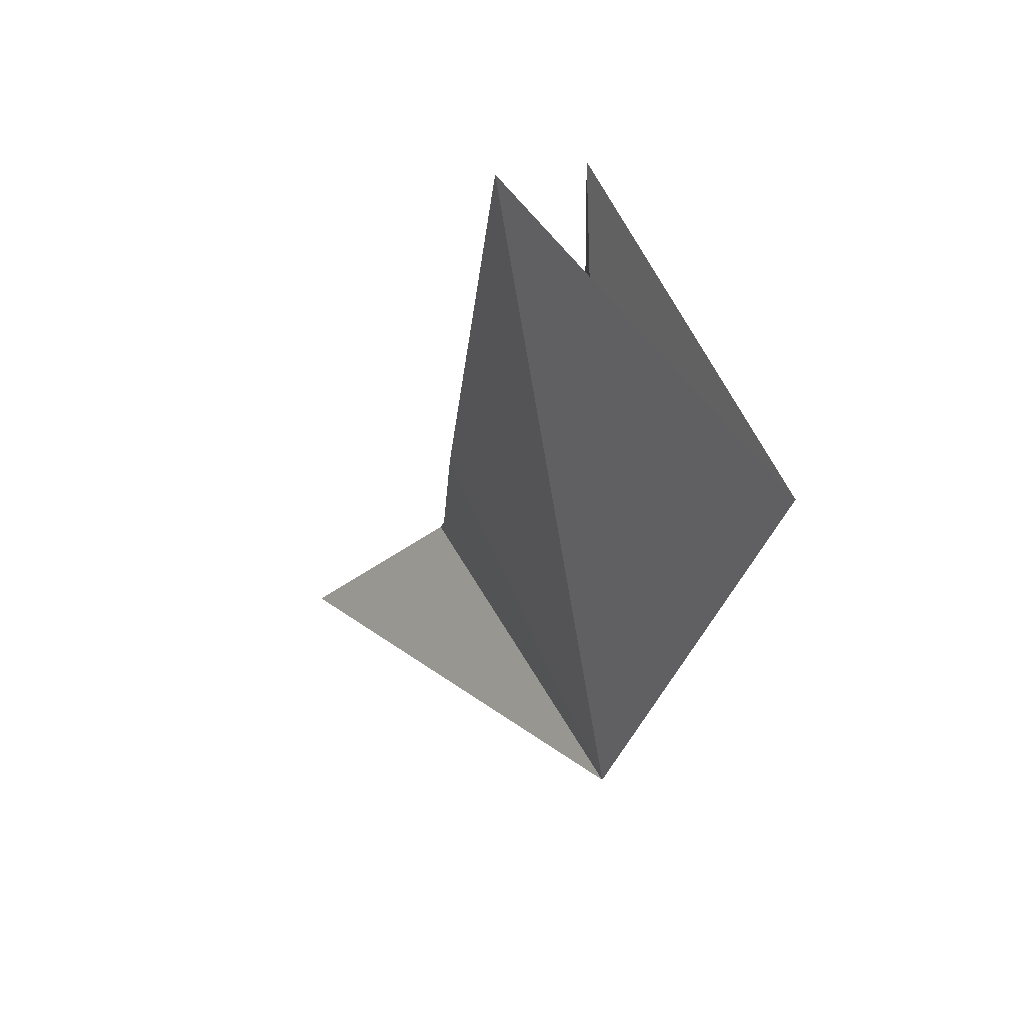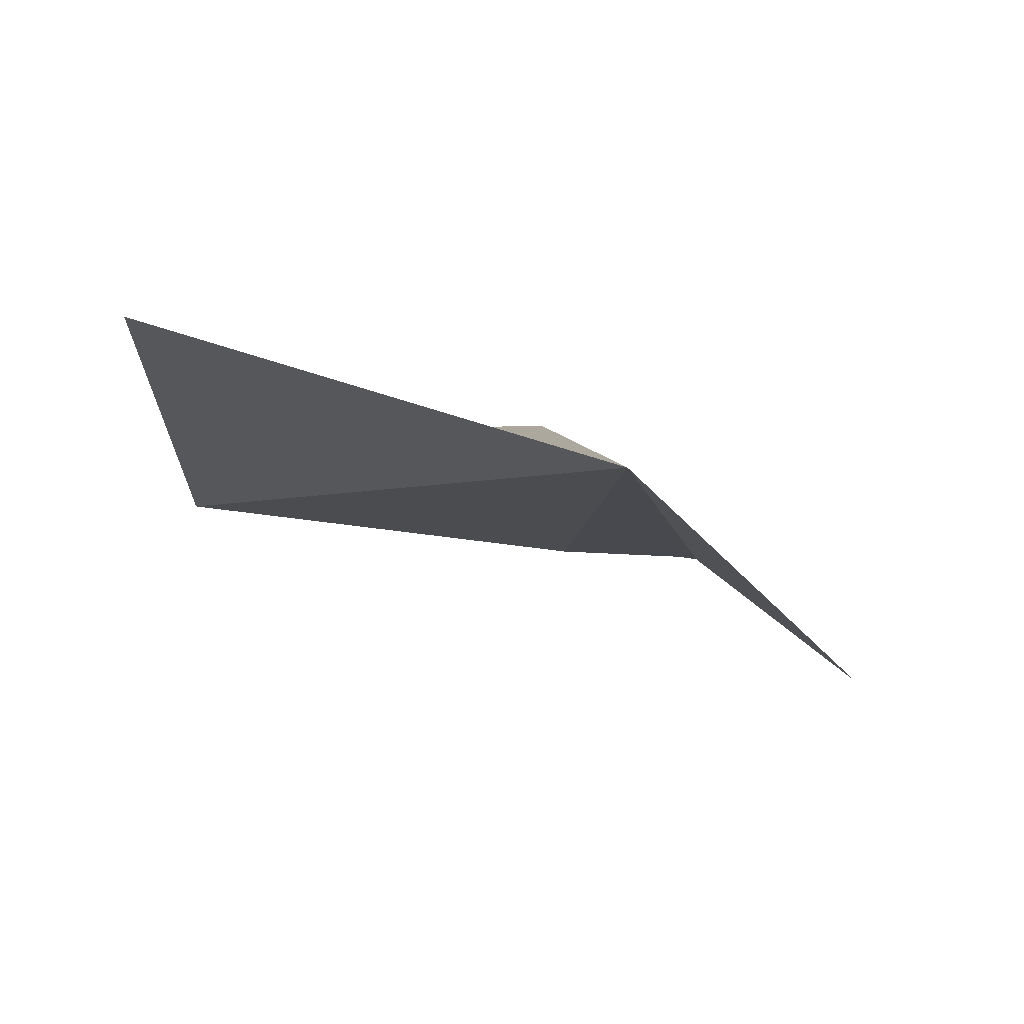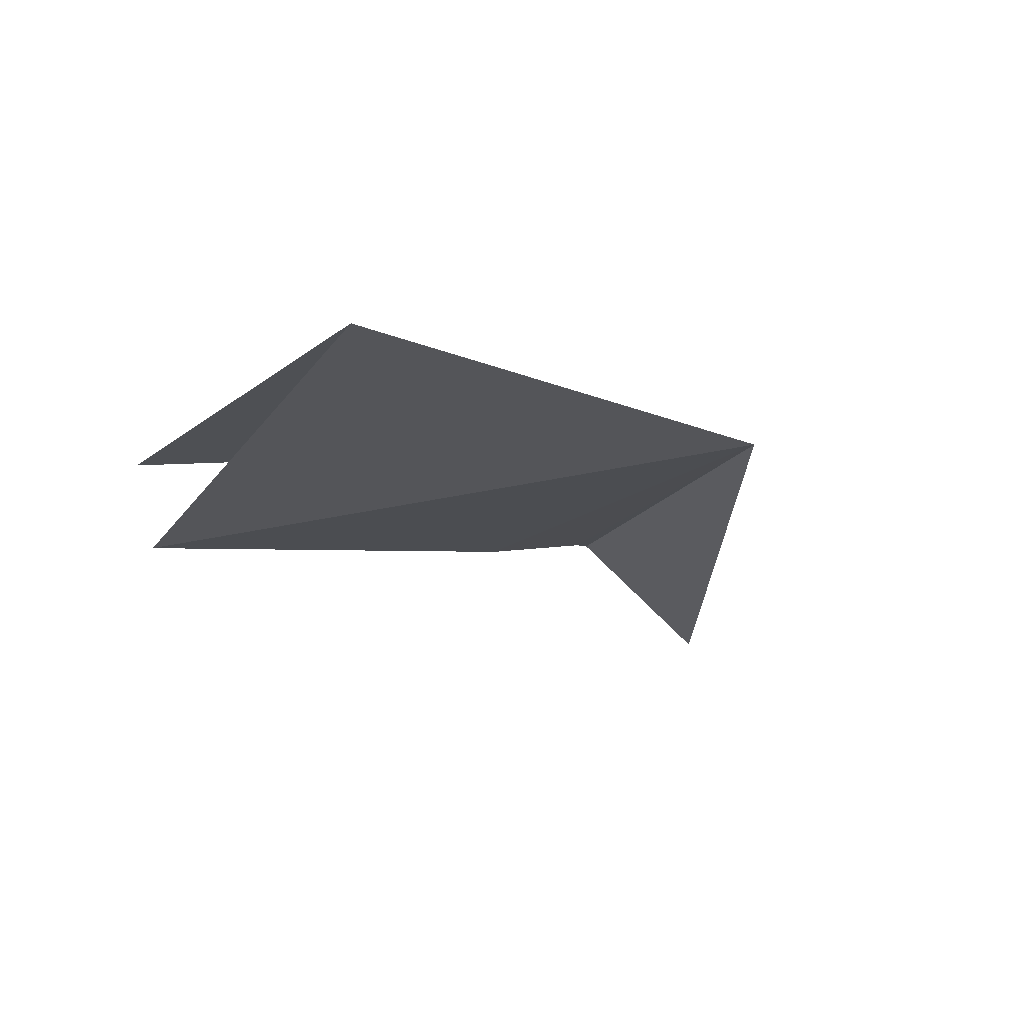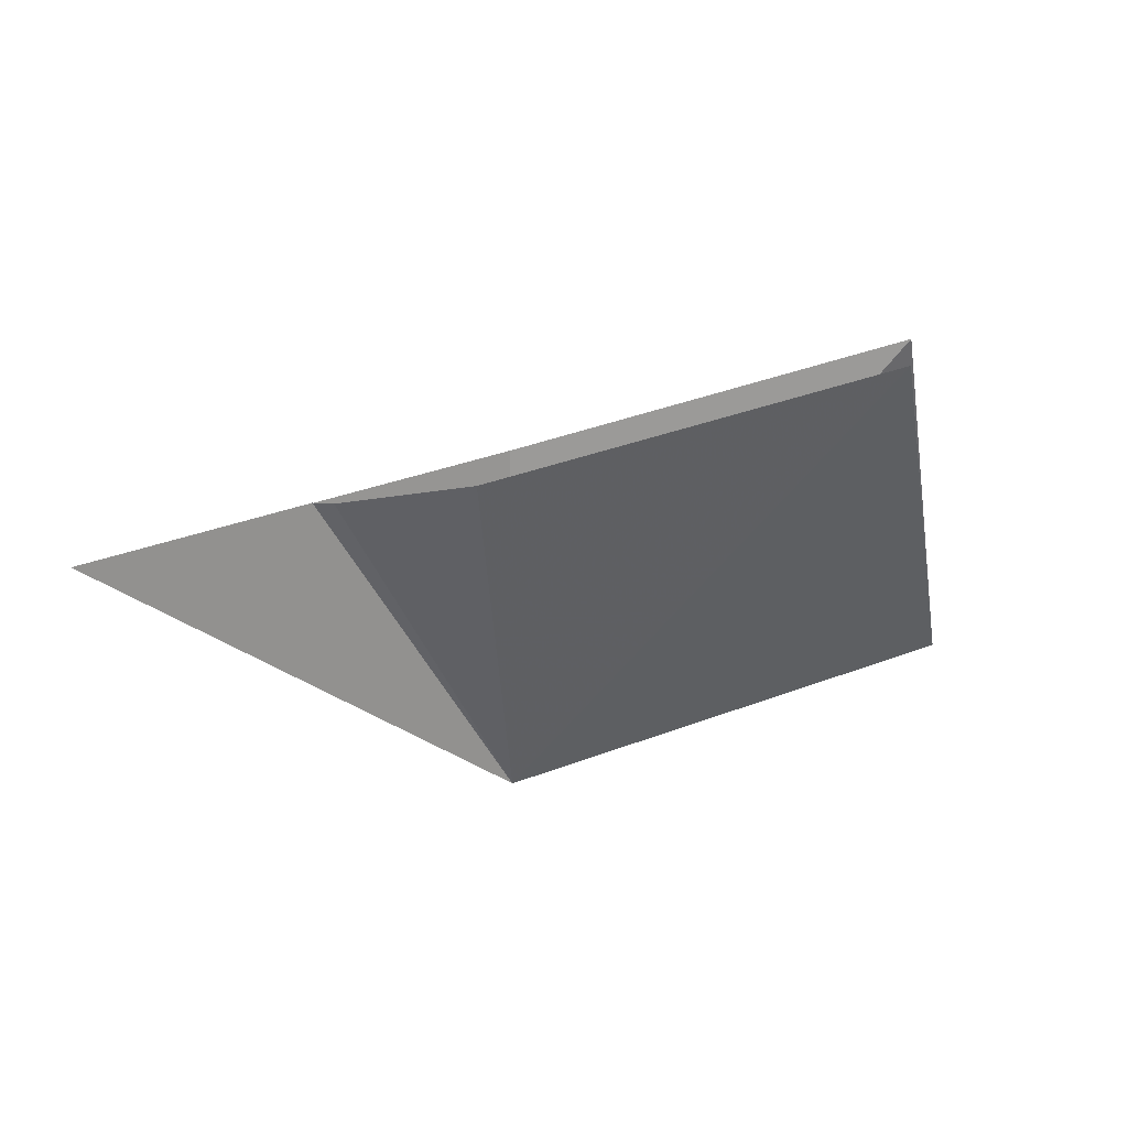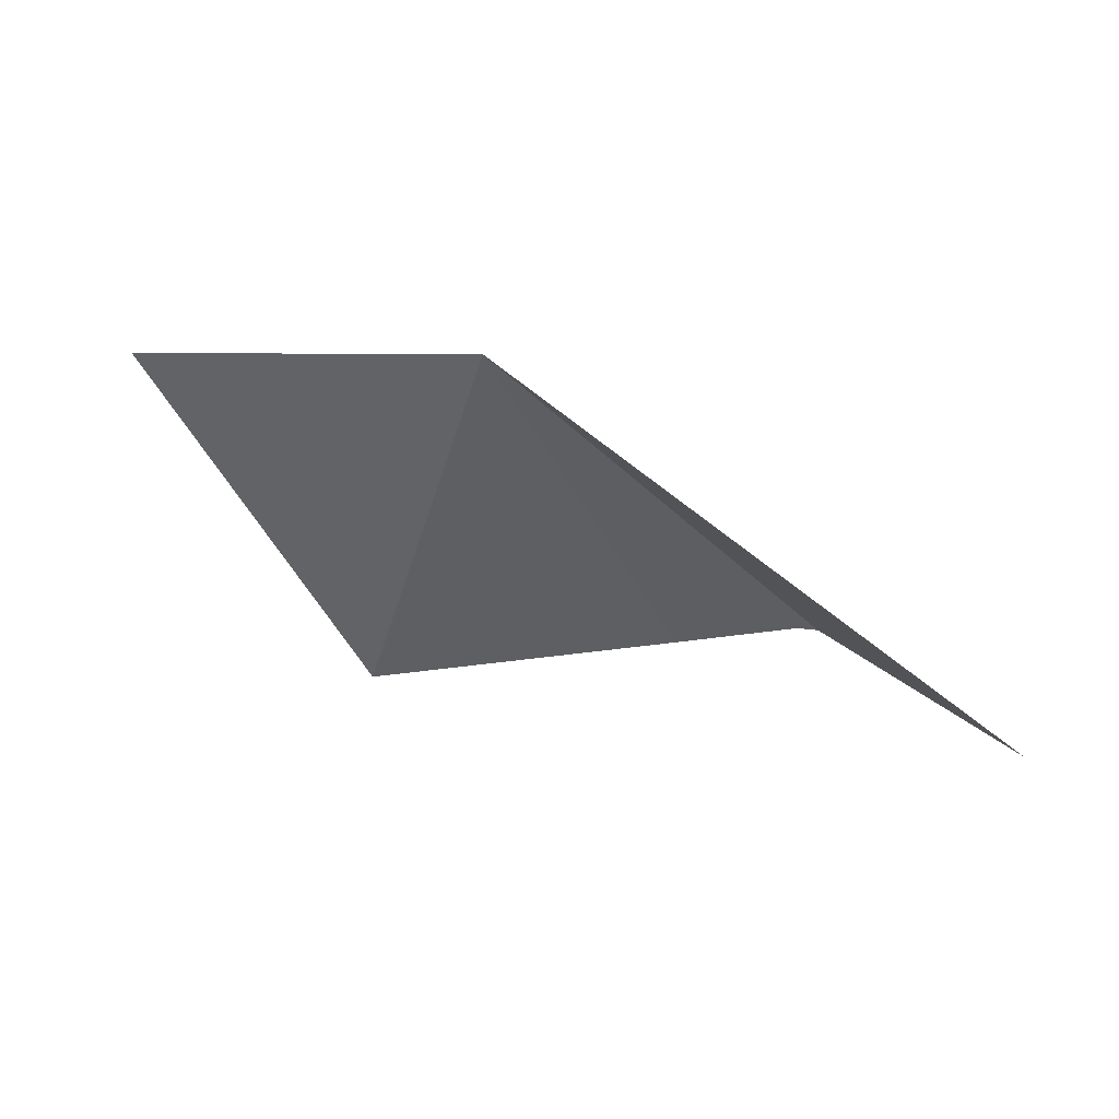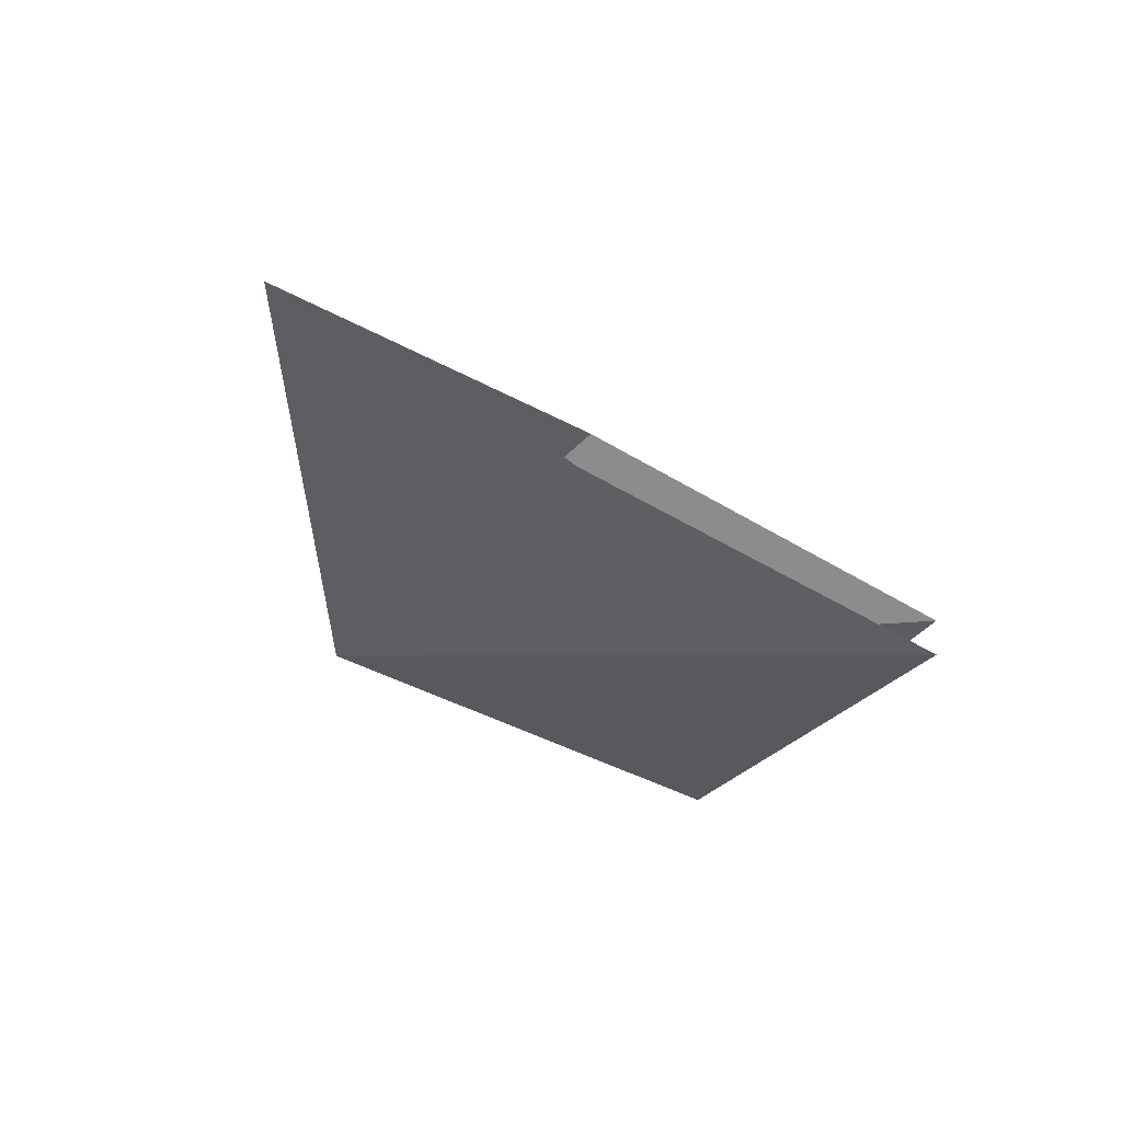
<metadata>
{"format":"obj","ext":"obj","renderer":"f3d","projection":"perspective","resolution":1024,"background":"white","views":[{"elev":-11.4,"azim":-90.6,"up":"+Y"},{"elev":10.8,"azim":-24.7,"up":"+Z"},{"elev":9.5,"azim":-61.8,"up":"+Z"},{"elev":-71.5,"azim":167.0,"up":"+Z"},{"elev":-20.6,"azim":12.2,"up":"+Z"},{"elev":-65.3,"azim":121.0,"up":"+Z"}]}
</metadata>
<code>
v -210 -11.2 105.8
v -210.2 -10.7 105.7
v -210.4 -11.02 105.9
v -209.9 -10.88 105.6
v -210.3 -10.7 105.8
v -209.9 -10.88 105.8
v -209.8 -10.92 105.6
v -209.8 -10.92 105.6
v -209.6 -10.97 105.5
f 1 3 2
f 1 2 4
f 1 5 3
f 1 6 5
f 1 7 8
f 1 8 9
f 1 9 6
f 1 4 7

</code>
